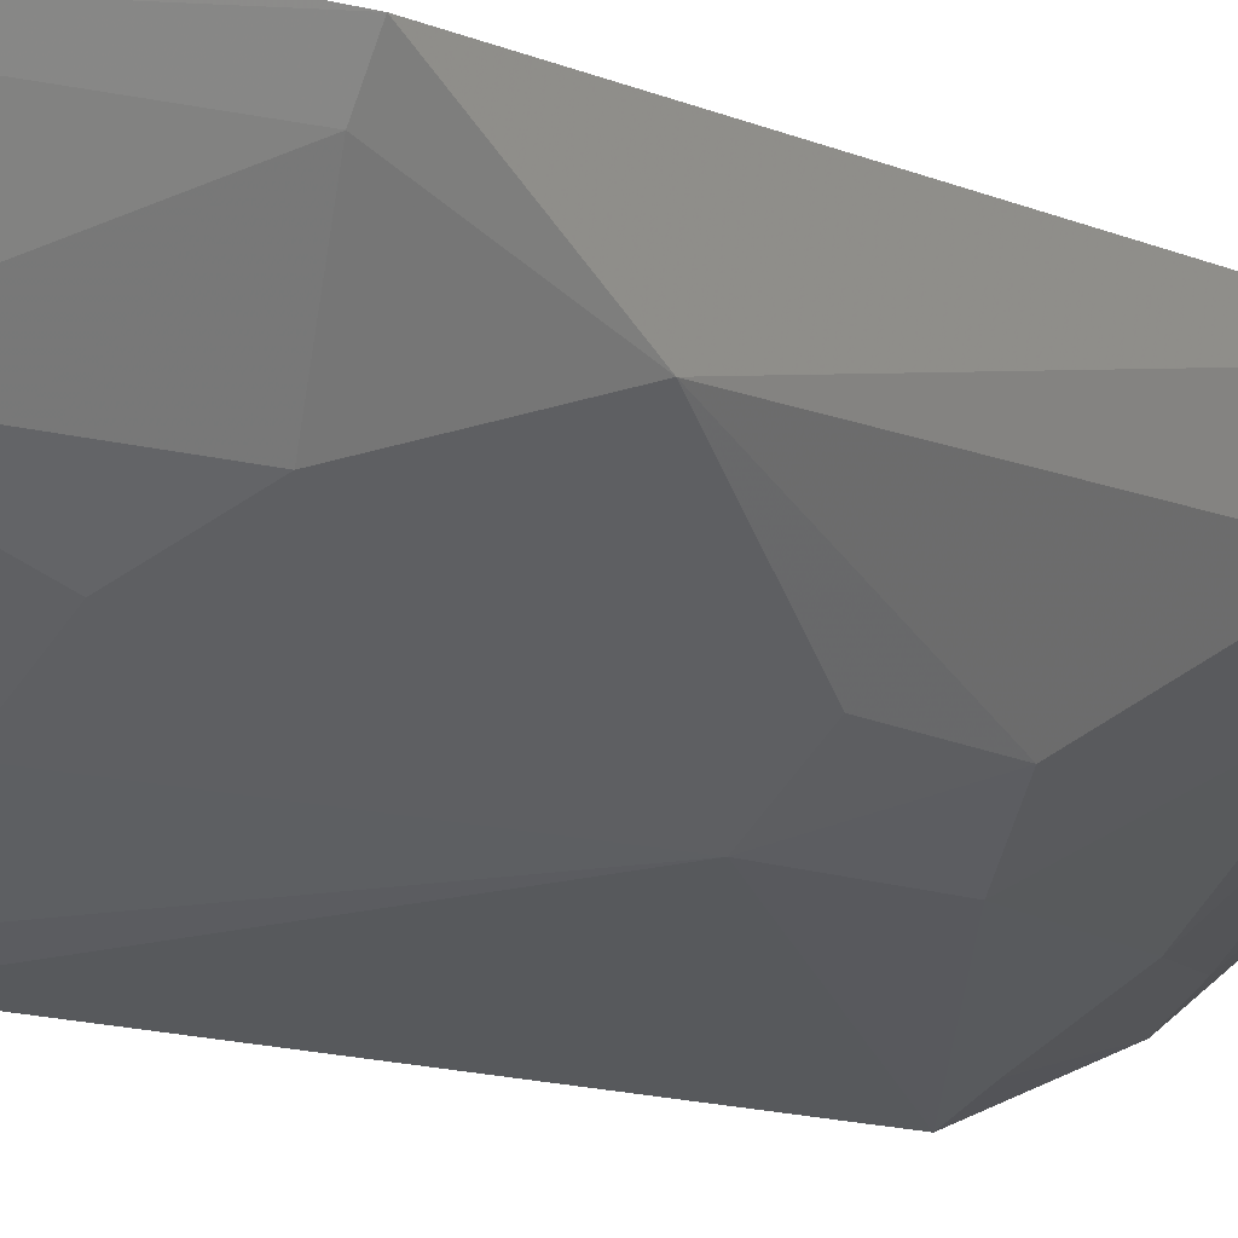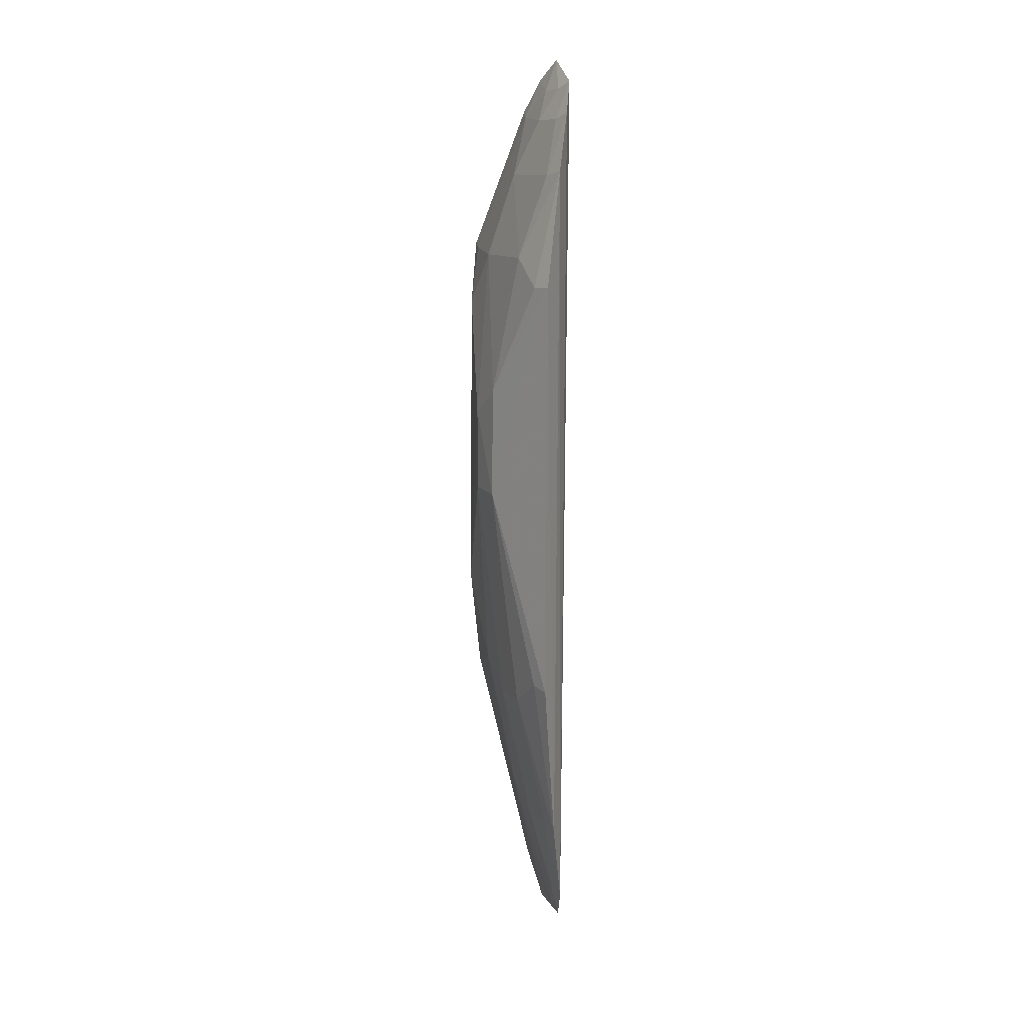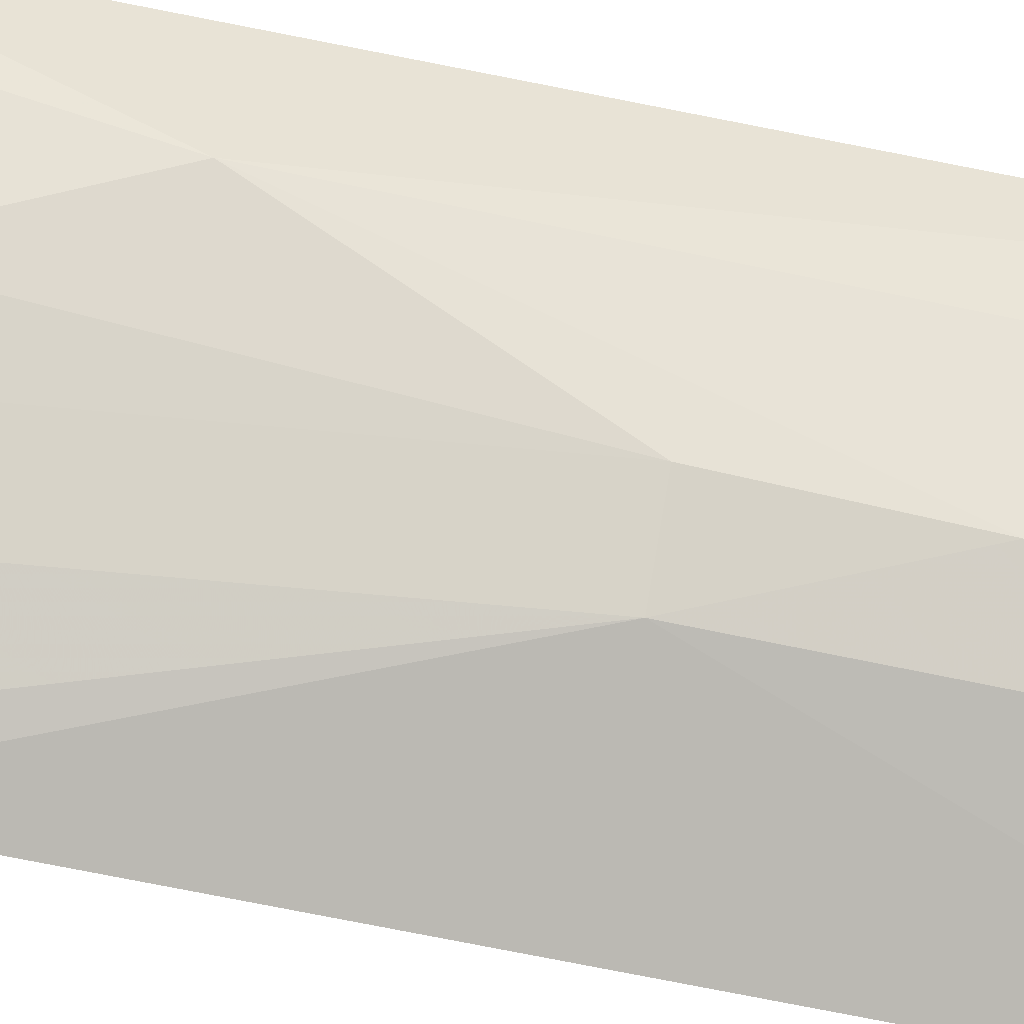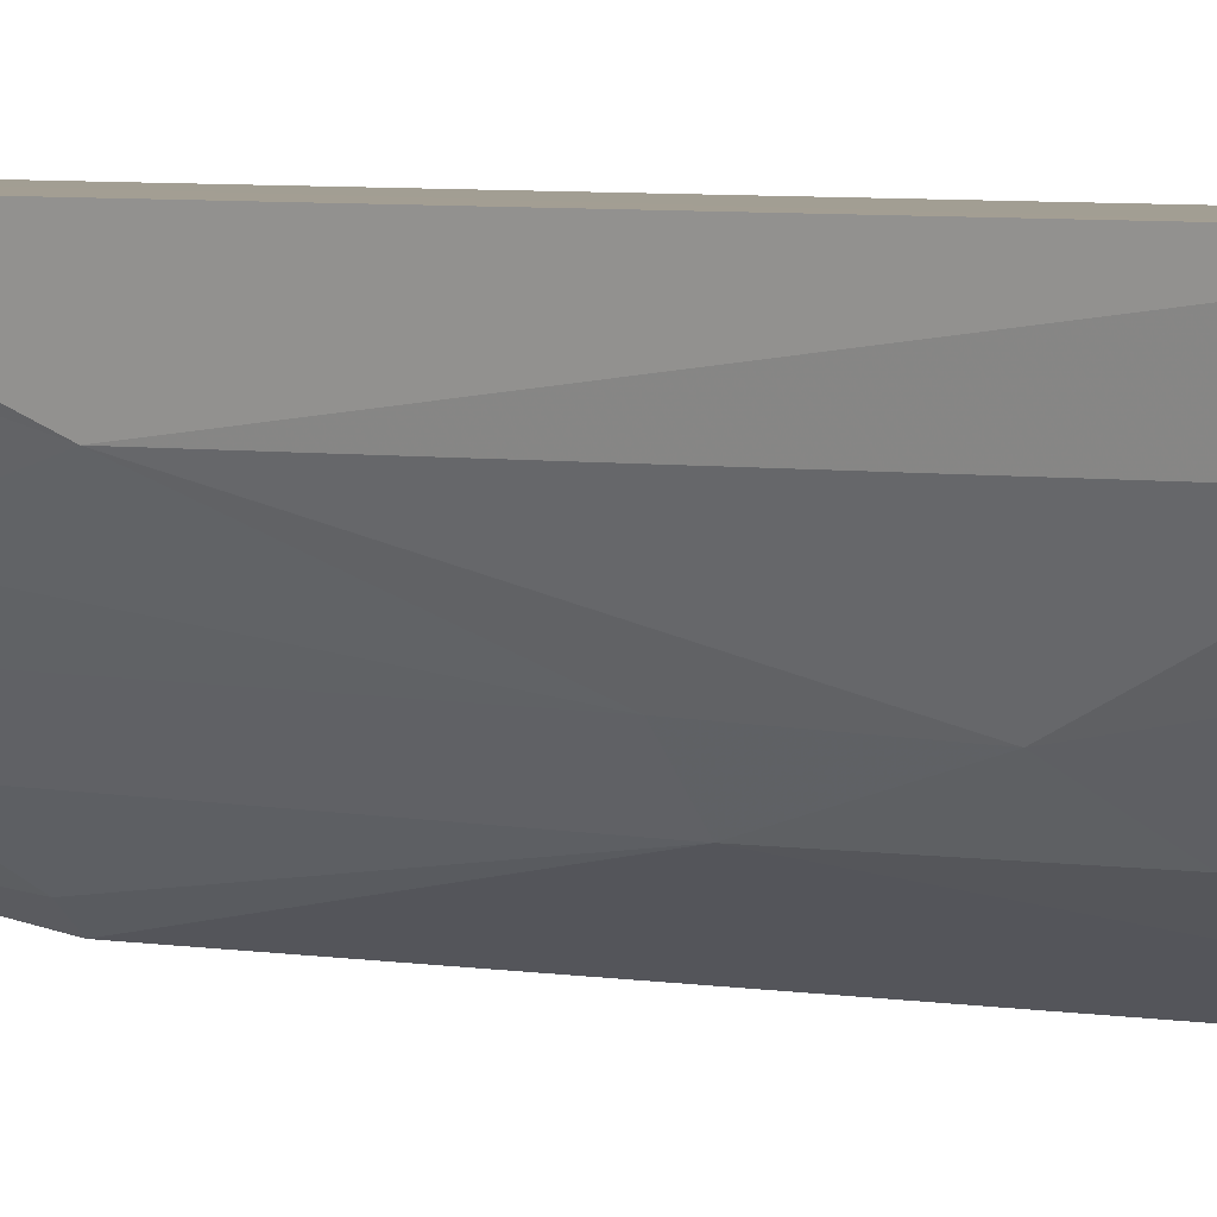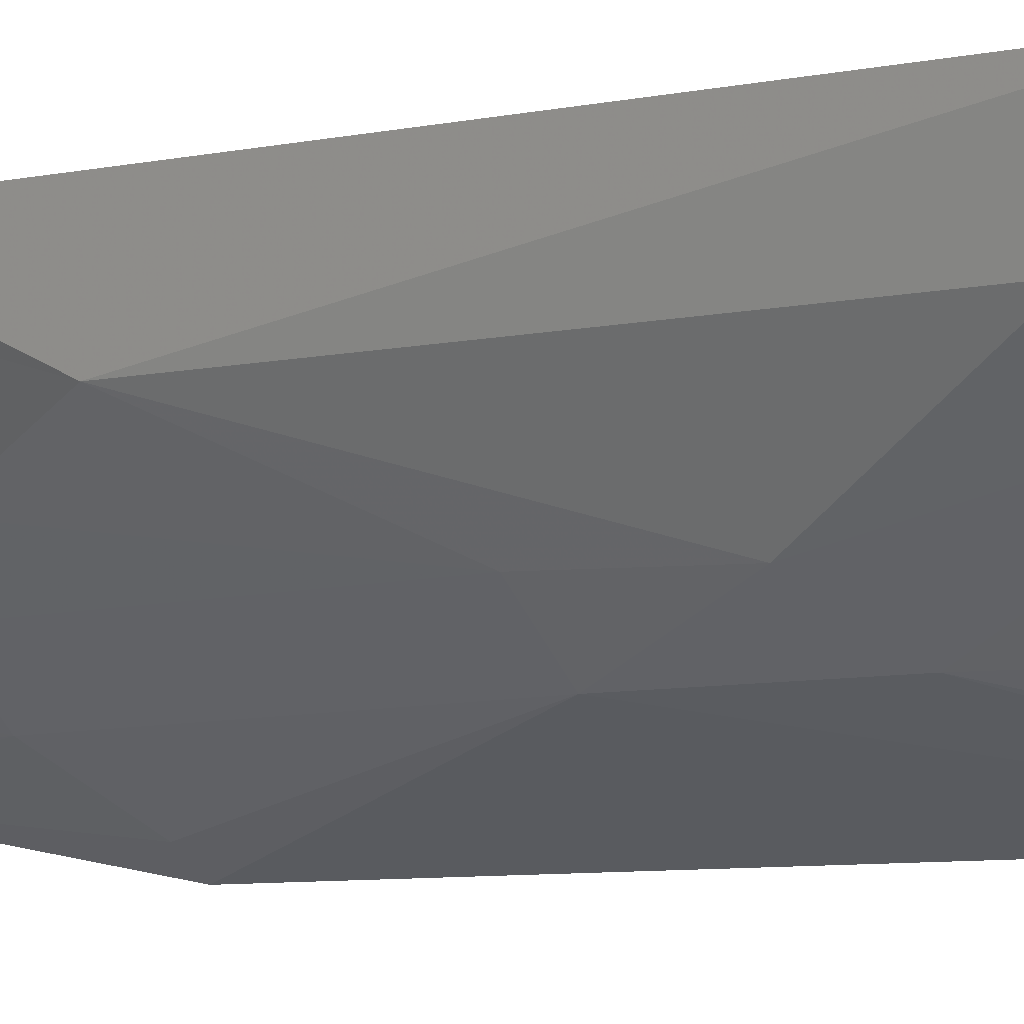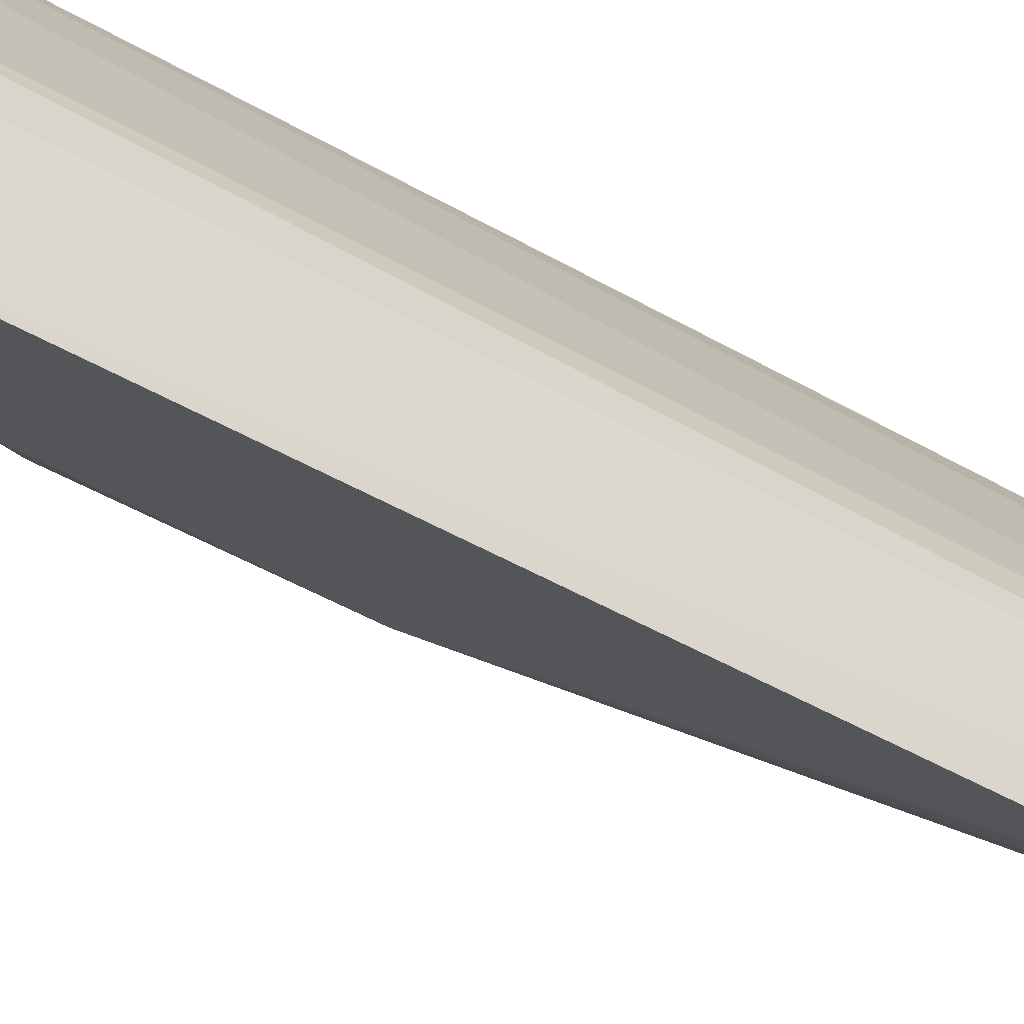
<metadata>
{"format":"obj","ext":"obj","renderer":"f3d","projection":"perspective","resolution":1024,"background":"white","views":[{"elev":-6.8,"azim":29.3,"up":"+Z"},{"elev":14.1,"azim":-161.7,"up":"+Y"},{"elev":-55.6,"azim":76.9,"up":"+Z"},{"elev":4.3,"azim":122.9,"up":"+Z"},{"elev":-4.5,"azim":135.3,"up":"+Z"},{"elev":-39.9,"azim":-126.7,"up":"+Z"}]}
</metadata>
<code>
v 0.006163 0.03376 0.01701
v 0.01008 -0.01252 0.01694
v 0.009412 0.01899 0.01343
v 0.0003226 0.02134 0.004824
v 0.0008228 -0.03215 0.01017
v 0.005327 0.02916 0.01192
v 0.01024 0.02328 0.01695
v 0.004845 -0.03206 0.01655
v 0.0004916 0.03621 0.01057
v 0.005732 0.004514 0.007661
v 0.003558 0.02316 0.007672
v 0.005851 -0.02954 0.01703
v 0.009579 -0.003956 0.01333
v 0.005469 0.0334 0.0153
v 0.007375 0.02294 0.01171
v 0.0002079 -0.0298 0.008718
v 0.002951 0.03779 0.01524
v 0.001416 0.02936 0.007898
v 0.005663 0.01278 0.007685
v 0.004688 0.03624 0.01662
v 0.005211 -0.02087 0.01149
v 0.007574 0.01077 0.009483
v 0.009549 0.02311 0.01542
v 0.003216 0.03328 0.01165
v 8.294e-05 0.02973 0.006915
v 0.0004051 -0.01056 0.004881
v 0.00368 -0.03314 0.01487
v 0.001637 0.02115 0.005643
v 0.003268 0.03544 0.01351
v 0.005135 -0.02936 0.0153
v 0.007424 -0.01039 0.01144
v 0.003193 -0.02303 0.009708
v 0.007643 0.004542 0.009652
v 0.00127 0.03345 0.009659
v 0.0001714 0.03396 0.008883
v 0.0002122 -0.02335 0.006856
v 0.003294 -0.03153 0.01327
v 0.001618 0.03566 0.01143
v 0.009404 -0.01241 0.01548
v 0.003622 -0.01248 0.007637
v 0.00173 -0.03172 0.01113
v 0.001281 -0.02944 0.00967
v 0.005548 -0.0125 0.009642
v 0.001569 -0.01036 0.00565
v 0.001216 -0.02306 0.007697
f 12 7 1
f 12 2 7
f 13 7 2
f 13 3 7
f 14 1 7
f 15 11 6
f 16 5 9
f 17 9 5
f 18 6 11
f 19 10 4
f 19 11 15
f 20 12 1
f 20 8 12
f 20 17 8
f 20 1 14
f 22 3 13
f 22 10 19
f 22 19 15
f 22 15 3
f 23 14 7
f 23 6 14
f 23 15 6
f 23 7 3
f 23 3 15
f 24 14 6
f 25 18 11
f 26 4 10
f 27 17 5
f 27 8 17
f 28 19 4
f 28 11 19
f 28 25 11
f 28 4 25
f 29 20 14
f 29 17 20
f 29 14 24
f 30 2 12
f 30 12 8
f 30 8 27
f 33 22 13
f 33 10 22
f 33 13 31
f 34 24 6
f 34 6 18
f 35 25 16
f 35 16 9
f 35 9 34
f 35 34 18
f 35 18 25
f 36 25 4
f 36 4 26
f 36 16 25
f 37 30 27
f 37 21 30
f 38 29 24
f 38 9 17
f 38 17 29
f 38 34 9
f 38 24 34
f 39 30 21
f 39 2 30
f 39 21 31
f 39 31 13
f 39 13 2
f 41 21 37
f 41 37 27
f 41 27 5
f 42 5 16
f 42 41 5
f 42 32 21
f 42 21 41
f 43 31 21
f 43 21 32
f 43 32 40
f 43 33 31
f 43 40 10
f 43 10 33
f 44 26 10
f 44 10 40
f 44 40 36
f 44 36 26
f 45 40 32
f 45 36 40
f 45 32 42
f 45 42 16
f 45 16 36

</code>
